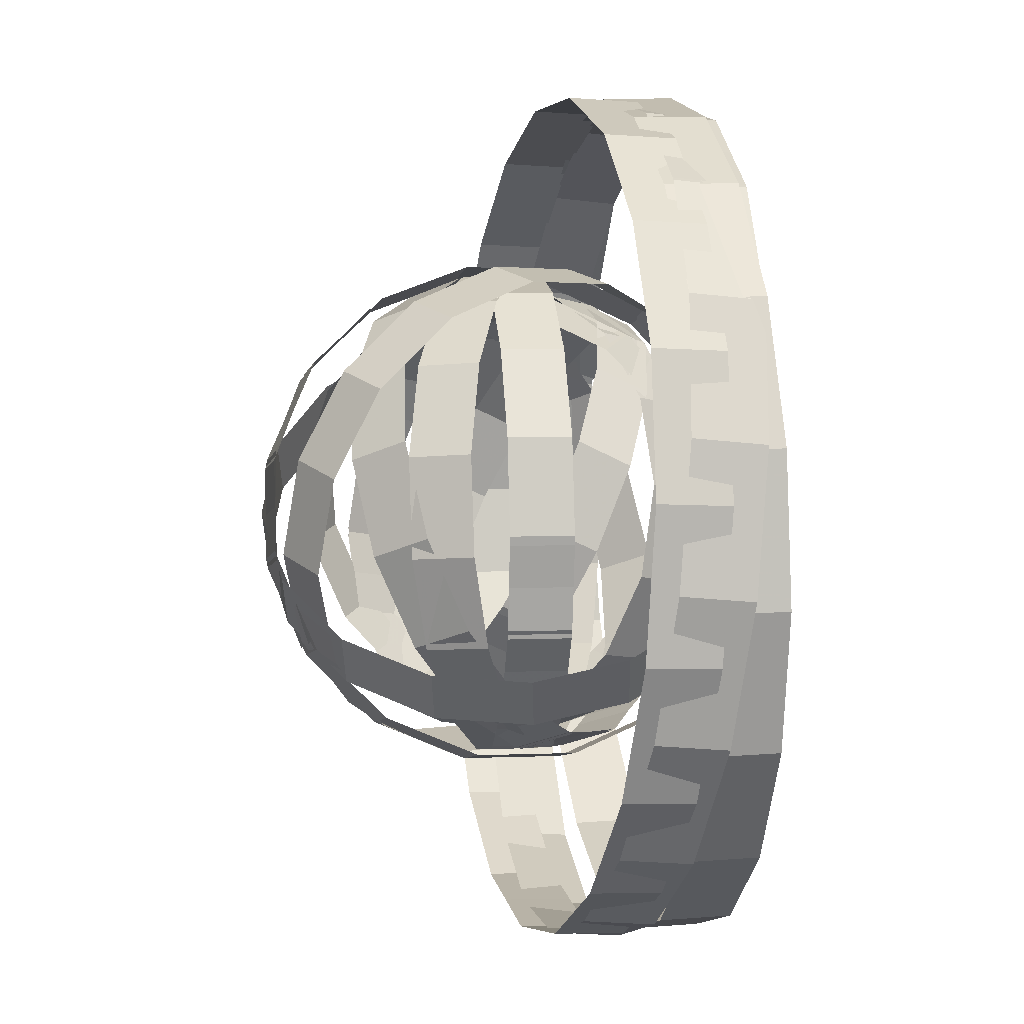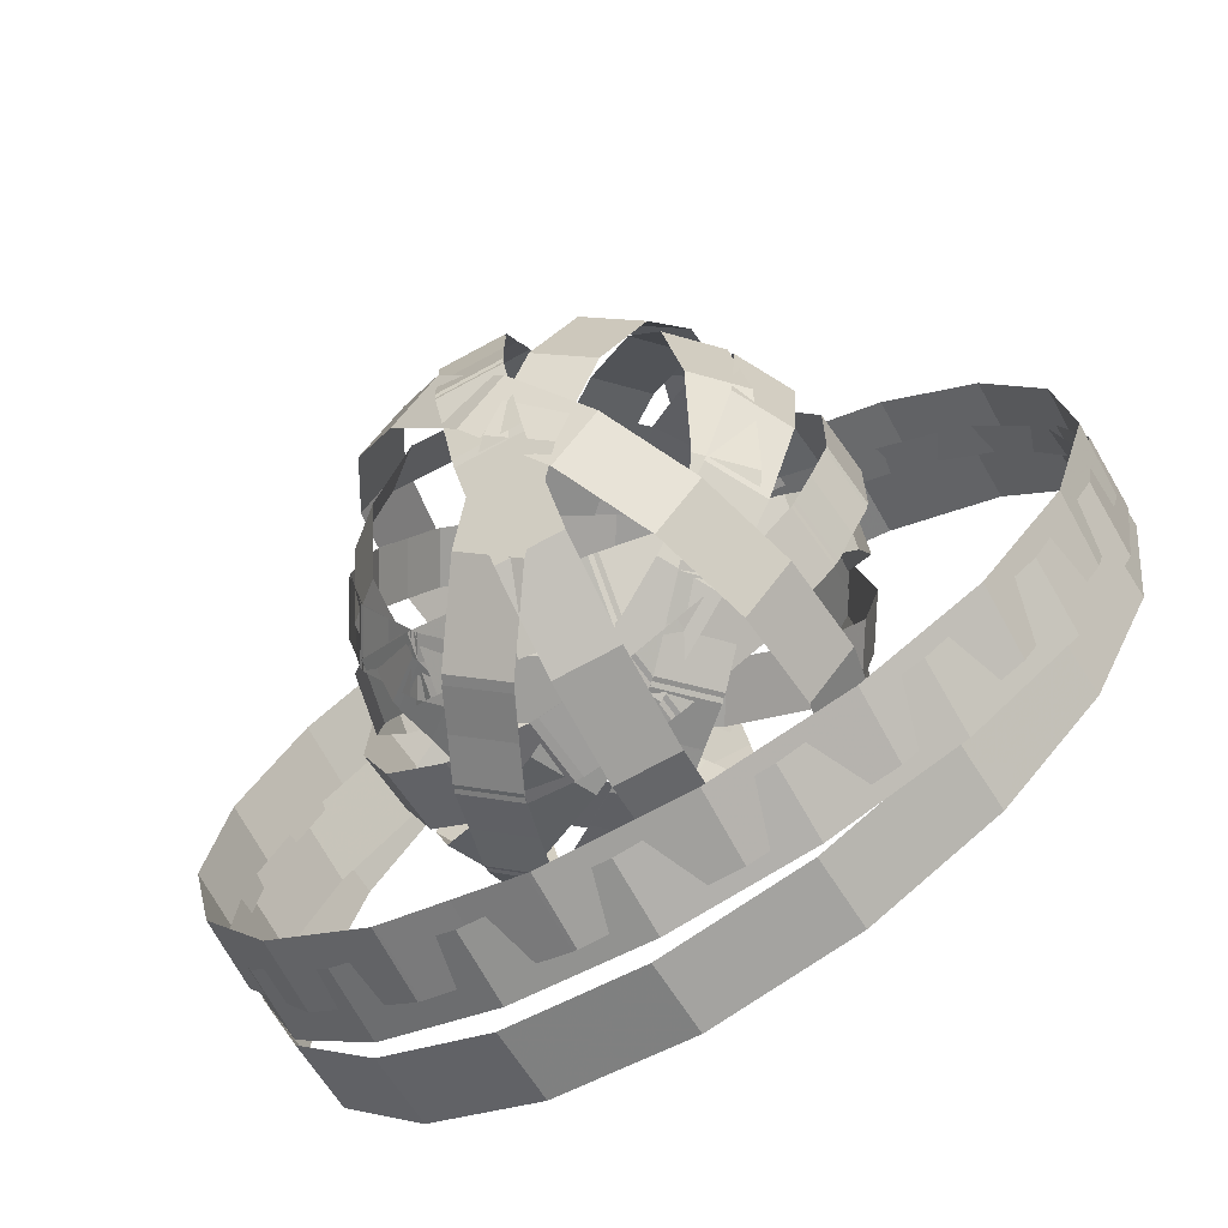
<metadata>
{"format":"obj","ext":"obj","renderer":"f3d","projection":"perspective","resolution":1024,"background":"white","views":[{"elev":-8.4,"azim":-104.0,"up":"+Y"},{"elev":-73.2,"azim":-151.7,"up":"+Y"}]}
</metadata>
<code>
g Plane01
v 29.93 -30.04 19
v 24.49 -30.04 9.582
v 37.71 -16.09 14.51
v 32.27 -16.09 5.092
v 40.37 0.8406 12.97
v 34.93 0.8406 3.555
v 37.17 17.55 14.81
v 31.74 17.55 5.399
v 28.98 31.15 19.55
v 23.54 31.15 10.13
v 16.97 40.25 26.48
v 11.54 40.25 17.06
v 2.353 43.48 34.92
v -3.082 43.48 25.5
v -12.17 39.95 43.3
v -17.6 39.95 33.89
v -24.02 30.6 50.15
v -29.46 30.6 40.73
v -32.01 16.83 54.76
v -37.45 16.83 45.34
v -34.94 -4e-06 56.45
v -40.38 -6e-06 47.03
v -32.01 -16.83 54.76
v -37.45 -16.83 45.34
v -24.02 -30.6 50.15
v -29.46 -30.6 40.73
v -12.17 -39.95 43.3
v -17.6 -39.95 33.89
v 2.353 -43.48 34.92
v -3.082 -43.48 25.5
v 16.97 -40.25 26.48
v 11.54 -40.25 17.06
v 28.98 -31.15 19.55
v 23.54 -31.15 10.13
v 37.17 -17.55 14.81
v 31.74 -17.55 5.399
v 40.37 -0.8406 12.97
v 34.93 -0.8406 3.555
v 37.71 16.09 14.51
v 32.27 16.09 5.092
v 29.93 30.04 19
v 24.49 30.04 9.582
f 1 2 3
f 4 3 2
f 3 4 5
f 6 5 4
f 5 6 7
f 8 7 6
f 7 8 9
f 10 9 8
f 9 10 11
f 12 11 10
f 11 12 13
f 14 13 12
f 13 14 15
f 16 15 14
f 15 16 17
f 18 17 16
f 17 18 19
f 20 19 18
f 19 20 21
f 22 21 20
f 21 22 23
f 24 23 22
f 23 24 25
f 26 25 24
f 25 26 27
f 28 27 26
f 27 28 29
f 30 29 28
f 29 30 31
f 32 31 30
f 31 32 33
f 34 33 32
f 33 34 35
f 36 35 34
f 35 36 37
f 38 37 36
f 37 38 39
f 40 39 38
f 39 40 41
f 42 41 40
g Plane02
v -22.52 36.7 10.26
v -28.4 36.7 20.44
v -8.767 45.05 18.2
v -14.64 45.05 28.38
v 7.28 46.75 27.46
v 1.403 46.75 37.64
v 22.56 41.19 36.29
v 16.69 41.19 46.47
v 34.47 29.7 43.16
v 28.59 29.7 53.34
v 41.82 13.9 47.41
v 35.94 13.9 57.59
v 43.44 -4.586 48.34
v 37.56 -4.586 58.52
v 38.76 -22.31 45.64
v 32.89 -22.31 55.82
v 28.92 -36.16 39.96
v 23.04 -36.16 50.14
v 15.31 -44.79 32.1
v 9.436 -44.79 42.28
v -0.6612 -46.83 22.88
v -6.538 -46.83 33.06
v -16.08 -41.59 13.98
v -21.95 -41.59 24.16
v -28.17 -30.35 7
v -34.04 -30.35 17.18
v -35.76 -14.72 2.617
v -41.63 -14.72 12.8
v -37.68 3.679 1.51
v -43.55 3.679 11.69
v -33.28 21.55 4.05
v -39.15 21.55 14.23
v -23.65 35.62 9.61
v -29.52 35.62 19.79
v -10.18 44.52 17.38
v -16.06 44.52 27.56
v 5.712 46.91 26.56
v -0.1653 46.91 36.74
v 21.25 41.99 35.53
v 15.37 41.99 45.71
v 33.52 30.99 42.62
v 27.65 30.99 52.8
f 43 44 45
f 46 45 44
f 45 46 47
f 48 47 46
f 47 48 49
f 50 49 48
f 49 50 51
f 52 51 50
f 51 52 53
f 54 53 52
f 53 54 55
f 56 55 54
f 55 56 57
f 58 57 56
f 57 58 59
f 60 59 58
f 59 60 61
f 62 61 60
f 61 62 63
f 64 63 62
f 63 64 65
f 66 65 64
f 65 66 67
f 68 67 66
f 67 68 69
f 70 69 68
f 69 70 71
f 72 71 70
f 71 72 73
f 74 73 72
f 73 74 75
f 76 75 74
f 75 76 77
f 78 77 76
f 77 78 79
f 80 79 78
f 79 80 81
f 82 81 80
f 81 82 83
f 84 83 82
g Plane03
v 6.23 -27.19 -10.68
v -6.006 -27.19 -10.68
v 6.23 -9.981 -17.92
v -6.006 -9.981 -17.92
v 6.23 9.384 -18.03
v -6.006 9.384 -18.03
v 6.23 27.2 -10.7
v -6.006 27.2 -10.7
v 6.23 40.43 2.443
v -6.006 40.43 2.443
v 6.23 47.83 19.58
v -6.006 47.83 19.58
v 6.23 48.12 38.92
v -6.006 48.12 38.92
v 6.23 40.94 56.83
v -6.006 40.94 56.83
v 6.23 27.92 70.18
v -6.006 27.92 70.18
v 6.23 10.85 77.73
v -6.006 10.85 77.73
v 6.23 -8.453 78.21
v -6.006 -8.453 78.21
v 6.23 -26.45 71.19
v -6.006 -26.45 71.19
v 6.23 -39.93 58.28
v -6.006 -39.93 58.28
v 6.23 -47.63 41.29
v -6.006 -47.63 41.29
v 6.23 -48.29 22.01
v -6.006 -48.29 22.01
v 6.23 -41.43 3.926
v -6.006 -41.43 3.926
v 6.23 -28.64 -9.673
v -6.006 -28.64 -9.673
v 6.23 -11.72 -17.52
v -6.006 -11.72 -17.52
v 6.23 7.52 -18.36
v -6.006 7.52 -18.36
v 6.23 25.69 -11.66
v -6.006 25.69 -11.66
v 6.23 39.41 1.007
v -6.006 39.41 1.007
f 85 86 87
f 88 87 86
f 87 88 89
f 90 89 88
f 89 90 91
f 92 91 90
f 91 92 93
f 94 93 92
f 93 94 95
f 96 95 94
f 95 96 97
f 98 97 96
f 97 98 99
f 100 99 98
f 99 100 101
f 102 101 100
f 101 102 103
f 104 103 102
f 103 104 105
f 106 105 104
f 105 106 107
f 108 107 106
f 107 108 109
f 110 109 108
f 109 110 111
f 112 111 110
f 111 112 113
f 114 113 112
f 113 114 115
f 116 115 114
f 115 116 117
f 118 117 116
f 117 118 119
f 120 119 118
f 119 120 121
f 122 121 120
f 121 122 123
f 124 123 122
f 123 124 125
f 126 125 124
g Plane04
v -6.359 -24.61 65.68
v -13.81 -29.41 59.39
v 5.613 -33.2 58.06
v -1.838 -38 51.77
v 17.72 -36.6 46.32
v 10.27 -41.4 40.03
v 27.6 -33.94 32.6
v 20.15 -38.74 26.3
v 33.63 -25.99 19.38
v 26.18 -30.79 13.09
v 35.35 -13.91 8.139
v 27.89 -18.71 1.846
v 32.25 1.095 0.3548
v 24.8 -3.705 -5.938
v 24.74 16.26 -2.315
v 17.28 11.46 -8.608
v 14.34 28.89 0.3567
v 6.892 24.09 -5.936
v 2.411 37.69 7.773
v -5.041 32.89 1.48
v -9.725 41.38 19.34
v -17.18 36.58 13.04
v -19.77 38.99 33.05
v -27.22 34.19 26.75
v -26 31.26 46.32
v -33.45 26.46 40.03
v -27.92 19.35 57.69
v -35.37 14.55 51.39
v -25.07 4.456 65.67
v -32.52 -0.3444 59.37
v -17.72 -10.8 68.6
v -25.17 -15.6 62.31
v -7.431 -23.58 66.17
v -14.88 -28.38 59.88
v 4.459 -32.59 58.96
v -2.993 -37.39 52.67
v 16.62 -36.54 47.58
v 9.164 -41.34 41.29
v 26.82 -34.44 33.89
v 19.37 -39.24 27.6
v 33.24 -26.93 20.56
v 25.79 -31.73 14.27
f 127 128 129
f 130 129 128
f 129 130 131
f 132 131 130
f 131 132 133
f 134 133 132
f 133 134 135
f 136 135 134
f 135 136 137
f 138 137 136
f 137 138 139
f 140 139 138
f 139 140 141
f 142 141 140
f 141 142 143
f 144 143 142
f 143 144 145
f 146 145 144
f 145 146 147
f 148 147 146
f 147 148 149
f 150 149 148
f 149 150 151
f 152 151 150
f 151 152 153
f 154 153 152
f 153 154 155
f 156 155 154
f 155 156 157
f 158 157 156
f 157 158 159
f 160 159 158
f 159 160 161
f 162 161 160
f 161 162 163
f 164 163 162
f 163 164 165
f 166 165 164
f 165 166 167
f 168 167 166
g Plane05
v 11.06 -45.96 26.86
v 9.567 -45.6 38.51
v -6.719 -46.6 24.59
v -8.217 -46.25 36.24
v -23.99 -40.11 22.17
v -25.49 -39.75 33.82
v -37.33 -27.46 20.07
v -38.83 -27.1 31.72
v -44.62 -11.16 18.63
v -46.12 -10.8 30.28
v -45.35 6.746 17.98
v -46.85 7.104 29.64
v -39.01 24.21 18.26
v -40.51 24.57 29.91
v -26.51 37.84 19.45
v -28.01 38.2 31.1
v -10.37 45.4 21.29
v -11.87 45.76 32.94
v 7.389 46.37 23.54
v 5.891 46.73 35.2
v 24.73 40.22 25.96
v 23.23 40.58 37.61
v 38.34 27.79 28.09
v 36.84 28.15 39.75
v 45.93 11.62 29.57
v 44.43 11.98 41.22
v 46.98 -6.258 30.25
v 45.48 -5.9 41.9
v 40.98 -23.79 30.02
v 39.49 -23.43 41.67
v 28.71 -37.69 28.87
v 27.21 -37.33 40.52
v 12.69 -45.55 27.05
v 11.19 -45.19 38.7
v -5.035 -46.84 24.81
v -6.533 -46.48 36.47
v -22.44 -41.04 22.4
v -23.94 -40.68 34.05
v -36.32 -28.84 20.24
v -37.82 -28.48 31.89
v -44.2 -12.8 18.73
v -45.7 -12.44 30.38
f 169 170 171
f 172 171 170
f 171 172 173
f 174 173 172
f 173 174 175
f 176 175 174
f 175 176 177
f 178 177 176
f 177 178 179
f 180 179 178
f 179 180 181
f 182 181 180
f 181 182 183
f 184 183 182
f 183 184 185
f 186 185 184
f 185 186 187
f 188 187 186
f 187 188 189
f 190 189 188
f 189 190 191
f 192 191 190
f 191 192 193
f 194 193 192
f 193 194 195
f 196 195 194
f 195 196 197
f 198 197 196
f 197 198 199
f 200 199 198
f 199 200 201
f 202 201 200
f 201 202 203
f 204 203 202
f 203 204 205
f 206 205 204
f 205 206 207
f 208 207 206
f 207 208 209
f 210 209 208
g Plane06
v 28.83 -1.21 70.03
v 18.89 -6.24 75.08
v 33.1 -17.58 62.13
v 23.16 -22.61 67.18
v 33.23 -31.42 48.59
v 23.28 -36.45 53.63
v 29.01 -39.91 31.81
v 19.06 -44.94 36.86
v 21.39 -41.83 14.9
v 11.45 -46.86 19.94
v 11.44 -37.32 -0.232
v 1.49 -42.35 4.815
v 0.1766 -26.5 -11.64
v -9.77 -31.53 -6.598
v -10.27 -11.18 -16.97
v -20.22 -16.21 -11.93
v -18.09 5.695 -15.56
v -28.04 0.6646 -10.51
v -22.54 22.14 -7.937
v -32.48 17.11 -2.89
v -22.87 36.14 5.356
v -32.82 31.11 10.4
v -18.84 44.94 22.08
v -28.79 39.91 27.12
v -11.36 47.17 39.03
v -21.31 42.14 44.08
v -1.493 42.95 54.29
v -11.44 37.92 59.33
v 9.73 32.43 65.92
v -0.2169 27.4 70.96
v 20.28 17.24 71.58
v 10.34 12.21 76.62
v 28.24 0.3907 70.47
v 18.3 -4.639 75.51
v 32.86 -16.12 63.13
v 22.92 -21.15 68.17
v 33.41 -30.28 50.09
v 23.46 -35.31 55.13
v 29.56 -39.39 33.43
v 19.62 -44.42 38.48
v 22.23 -41.92 16.44
v 12.28 -46.95 21.49
f 211 212 213
f 214 213 212
f 213 214 215
f 216 215 214
f 215 216 217
f 218 217 216
f 217 218 219
f 220 219 218
f 219 220 221
f 222 221 220
f 221 222 223
f 224 223 222
f 223 224 225
f 226 225 224
f 225 226 227
f 228 227 226
f 227 228 229
f 230 229 228
f 229 230 231
f 232 231 230
f 231 232 233
f 234 233 232
f 233 234 235
f 236 235 234
f 235 236 237
f 238 237 236
f 237 238 239
f 240 239 238
f 239 240 241
f 242 241 240
f 241 242 243
f 244 243 242
f 243 244 245
f 246 245 244
f 245 246 247
f 248 247 246
f 247 248 249
f 250 249 248
f 249 250 251
f 252 251 250
g Plane07
v -33.77 -27.88 28.94
v -34.96 -23.95 18.87
v -21.47 -37.68 23.66
v -22.66 -33.75 13.6
v -5.323 -42.32 19.95
v -6.51 -38.39 9.883
v 11.66 -40.67 18.59
v 10.47 -36.74 8.523
v 26.48 -33.34 19.7
v 25.29 -29.42 9.636
v 37.56 -21.47 23.03
v 36.38 -17.54 12.96
v 43.35 -6.176 28.32
v 42.16 -2.247 18.25
v 42.48 9.735 34.63
v 41.29 13.66 24.57
v 35.42 23.4 40.8
v 34.23 27.33 30.73
v 23.32 33.41 46.13
v 22.14 37.34 36.06
v 7.33 38.33 49.93
v 6.144 42.26 39.87
v -9.716 36.98 51.42
v -10.9 40.91 41.35
v -24.67 29.89 50.42
v -25.86 33.82 40.35
v -35.97 18.2 47.18
v -37.15 22.13 37.12
v -42.04 3.047 41.98
v -43.22 6.976 31.92
v -41.48 -12.93 35.68
v -42.67 -9.004 25.61
v -34.69 -26.74 29.49
v -35.88 -22.81 19.42
v -22.81 -36.95 24.1
v -24 -33.02 14.04
v -6.974 -42.14 20.21
v -8.16 -38.21 10.15
v 10.13 -41.09 18.61
v 8.941 -37.16 8.541
v 25.22 -34.25 19.5
v 24.03 -30.32 9.432
f 253 254 255
f 256 255 254
f 255 256 257
f 258 257 256
f 257 258 259
f 260 259 258
f 259 260 261
f 262 261 260
f 261 262 263
f 264 263 262
f 263 264 265
f 266 265 264
f 265 266 267
f 268 267 266
f 267 268 269
f 270 269 268
f 269 270 271
f 272 271 270
f 271 272 273
f 274 273 272
f 273 274 275
f 276 275 274
f 275 276 277
f 278 277 276
f 277 278 279
f 280 279 278
f 279 280 281
f 282 281 280
f 281 282 283
f 284 283 282
f 283 284 285
f 286 285 284
f 285 286 287
f 288 287 286
f 287 288 289
f 290 289 288
f 289 290 291
f 292 291 290
f 291 292 293
f 294 293 292
g Plane08
v 29.83 -24.15 57.76
v 21.89 -21.6 66.04
v 19.32 -37.4 51.76
v 11.38 -34.84 60.04
v 6.069 -45.54 41.56
v -1.873 -42.99 49.84
v -7.449 -46.78 28.98
v -15.39 -44.23 37.26
v -18.86 -41.24 16.32
v -26.8 -38.69 24.6
v -26.98 -29.91 5.043
v -34.92 -27.36 13.32
v -30.62 -13.79 -3.425
v -38.56 -11.23 4.855
v -28.88 4.252 -7.323
v -36.83 6.806 0.9571
v -22.33 20.89 -6.172
v -30.27 23.45 2.108
v -11.98 34.33 -0.3841
v -19.92 36.89 7.896
v 1.17 42.76 9.628
v -6.773 45.31 17.91
v 14.76 44.34 22.17
v 6.815 46.9 30.45
v 26.29 39.1 34.86
v 18.35 41.65 43.14
v 34.59 28.02 46.23
v 26.65 30.57 54.51
v 38.47 12.1 54.87
v 30.53 14.65 63.15
v 36.99 -5.962 59.01
v 29.05 -3.408 67.29
v 30.64 -22.71 58.09
v 22.7 -20.16 66.37
v 20.44 -36.34 52.51
v 12.5 -33.79 60.79
v 7.405 -45.04 42.69
v -0.5378 -42.49 50.97
v -6.247 -46.97 30.19
v -14.19 -44.42 38.47
v -17.91 -42.03 17.48
v -25.85 -39.47 25.76
f 295 296 297
f 298 297 296
f 297 298 299
f 300 299 298
f 299 300 301
f 302 301 300
f 301 302 303
f 304 303 302
f 303 304 305
f 306 305 304
f 305 306 307
f 308 307 306
f 307 308 309
f 310 309 308
f 309 310 311
f 312 311 310
f 311 312 313
f 314 313 312
f 313 314 315
f 316 315 314
f 315 316 317
f 318 317 316
f 317 318 319
f 320 319 318
f 319 320 321
f 322 321 320
f 321 322 323
f 324 323 322
f 323 324 325
f 326 325 324
f 325 326 327
f 328 327 326
f 327 328 329
f 330 329 328
f 329 330 331
f 332 331 330
f 331 332 333
f 334 333 332
f 333 334 335
f 336 335 334
g Plane09
v 33.28 36.06 35.25
v 23.67 43.14 32.54
v 27.1 34.4 52.79
v 17.5 41.48 50.08
v 17.3 26.8 67.67
v 7.697 33.88 64.96
v 5.645 14.51 76.85
v -3.958 21.59 74.13
v -5.74 -0.1017 79.01
v -15.34 6.979 76.3
v -15.58 -15.25 74.29
v -25.18 -8.167 71.58
v -22.58 -29.15 62.82
v -32.19 -22.06 60.11
v -25.28 -39.06 46.49
v -34.89 -31.98 43.78
v -23.4 -43.42 28.45
v -33.01 -36.34 25.74
v -17.41 -42.03 10.83
v -27.01 -34.95 8.121
v -7.768 -34.72 -4.218
v -17.37 -27.64 -6.929
v 3.869 -22.58 -13.73
v -5.734 -15.5 -16.44
v 15.29 -8.034 -16.22
v 5.692 -0.9538 -18.94
v 25.23 7.126 -11.83
v 15.63 14.21 -14.54
v 32.4 21.12 -0.6658
v 22.8 28.2 -3.377
v 35.33 31.3 15.53
v 25.73 38.38 12.82
v 33.65 35.92 33.54
v 24.05 43 30.83
v 27.84 34.8 51.22
v 18.24 41.89 48.51
v 18.36 27.77 66.44
v 8.76 34.86 63.73
v 6.751 15.79 76.28
v -2.852 22.87 73.57
v -4.714 1.325 79.1
v -14.32 8.406 76.39
f 337 338 339
f 340 339 338
f 339 340 341
f 342 341 340
f 341 342 343
f 344 343 342
f 343 344 345
f 346 345 344
f 345 346 347
f 348 347 346
f 347 348 349
f 350 349 348
f 349 350 351
f 352 351 350
f 351 352 353
f 354 353 352
f 353 354 355
f 356 355 354
f 355 356 357
f 358 357 356
f 357 358 359
f 360 359 358
f 359 360 361
f 362 361 360
f 361 362 363
f 364 363 362
f 363 364 365
f 366 365 364
f 365 366 367
f 368 367 366
f 367 368 369
f 370 369 368
f 369 370 371
f 372 371 370
f 371 372 373
f 374 373 372
f 373 374 375
f 376 375 374
f 375 376 377
f 378 377 376
g Plane10
v 80.48 -11.59 71.21
v 81.56 -12.47 57.7
v 80.17 16.37 69.36
v 81.26 15.49 55.85
v 71 41.69 66.97
v 72.09 40.81 53.46
v 54.49 62.28 64.3
v 55.57 61.4 50.79
v 32.22 76.58 61.57
v 33.31 75.7 48.06
v 5.798 83.02 59.02
v 6.885 82.14 45.52
v -21.92 80.3 56.97
v -20.83 79.42 43.46
v -46.26 69.05 55.74
v -45.17 68.17 42.24
v -65.53 50.87 55.38
v -64.44 49.99 41.87
v -78.17 27.36 55.89
v -77.08 26.48 42.39
v -82.6 0.1053 57.31
v -81.51 -0.7754 43.81
v -77.81 -27.04 59.47
v -76.72 -27.92 45.96
v -64.86 -50.25 62.02
v -63.77 -51.13 48.52
v -45.35 -67.97 64.75
v -44.26 -68.85 51.24
v -20.86 -78.63 67.42
v -19.77 -79.51 53.91
v 6.888 -80.69 69.79
v 7.976 -81.58 56.28
v 33.22 -73.62 71.45
v 34.31 -74.5 57.94
v 55.29 -58.8 72.26
v 56.38 -59.68 58.75
v 71.53 -37.82 72.2
v 72.61 -38.7 58.69
v 80.36 -12.28 71.24
v 81.45 -13.16 57.73
v 80.3 15.68 69.41
v 81.38 14.8 55.91
f 379 380 381
f 382 381 380
f 381 382 383
f 384 383 382
f 383 384 385
f 386 385 384
f 385 386 387
f 388 387 386
f 387 388 389
f 390 389 388
f 389 390 391
f 392 391 390
f 391 392 393
f 394 393 392
f 393 394 395
f 396 395 394
f 395 396 397
f 398 397 396
f 397 398 399
f 400 399 398
f 399 400 401
f 402 401 400
f 401 402 403
f 404 403 402
f 403 404 405
f 406 405 404
f 405 406 407
f 408 407 406
f 407 408 409
f 410 409 408
f 409 410 411
f 412 411 410
f 411 412 413
f 414 413 412
f 413 414 415
f 416 415 414
f 415 416 417
f 418 417 416
f 417 418 419
f 420 419 418
g Plane11
v 17.03 -80.93 49.76
v 17.15 -81.07 36.18
v 43.07 -70.59 49.88
v 43.2 -70.73 36.31
v 63.51 -52.87 49.88
v 63.63 -53.01 36.31
v 76.9 -29.97 49.76
v 77.03 -30.11 36.19
v 82.37 -3.944 49.54
v 82.49 -4.087 35.96
v 79.02 23.15 49.22
v 79.14 23.01 35.64
v 66.63 48.18 48.85
v 66.76 48.04 35.27
v 47.46 66.98 48.47
v 47.59 66.84 34.89
v 23.61 78.53 48.13
v 23.74 78.38 34.55
v -2.862 81.92 47.85
v -2.738 81.78 34.28
v -29.91 76.29 47.67
v -29.78 76.15 34.09
v -53.61 62.02 47.6
v -53.49 61.88 34.02
v -70.73 41.52 47.66
v -70.6 41.38 34.08
v -80.37 16.84 47.83
v -80.25 16.7 34.25
v -81.65 -9.959 48.1
v -81.53 -10.1 34.52
v -73.74 -36.72 48.46
v -73.61 -36.87 34.88
v -57.76 -58.9 48.84
v -57.64 -59.05 35.26
v -36.06 -74.28 49.2
v -35.93 -74.42 35.62
v -10.67 -81.96 49.51
v -10.55 -82.11 35.93
v 16.34 -81.07 49.75
v 16.46 -81.21 36.17
v 42.47 -70.95 49.88
v 42.59 -71.1 36.3
f 421 422 423
f 424 423 422
f 423 424 425
f 426 425 424
f 425 426 427
f 428 427 426
f 427 428 429
f 430 429 428
f 429 430 431
f 432 431 430
f 431 432 433
f 434 433 432
f 433 434 435
f 436 435 434
f 435 436 437
f 438 437 436
f 437 438 439
f 440 439 438
f 439 440 441
f 442 441 440
f 441 442 443
f 444 443 442
f 443 444 445
f 446 445 444
f 445 446 447
f 448 447 446
f 447 448 449
f 450 449 448
f 449 450 451
f 452 451 450
f 451 452 453
f 454 453 452
f 453 454 455
f 456 455 454
f 455 456 457
f 458 457 456
f 457 458 459
f 460 459 458
f 459 460 461
f 462 461 460
g Plane12
v -44.23 68.93 58.65
v -43.79 69.58 45.09
v -65.07 50.26 57.08
v -64.63 50.91 43.52
v -78.1 26.61 55.52
v -77.66 27.26 41.96
v -82.74 0.5269 54.12
v -82.29 1.176 40.57
v -78.85 -25.76 52.99
v -78.41 -25.11 39.43
v -66.33 -50.01 52.24
v -65.89 -49.36 38.68
v -46.05 -69.21 51.98
v -45.61 -68.56 38.42
v -21.57 -80.24 52.25
v -21.12 -79.59 38.69
v 4.792 -82.85 52.99
v 5.234 -82.2 39.43
v 30.79 -76.92 54.12
v 31.23 -76.27 40.56
v 54.2 -62.32 55.58
v 54.65 -61.67 42.02
v 71.49 -40.78 57.17
v 71.93 -40.13 43.62
v 80.45 -15.66 58.67
v 80.89 -15.01 45.11
v 80.94 10.8 59.95
v 81.39 11.45 46.39
v 72.87 36.37 60.91
v 73.31 37.02 47.35
v 56.18 58.74 61.44
v 56.62 59.39 47.88
v 33.53 74.03 61.43
v 33.97 74.68 47.87
v 7.849 80.98 60.92
v 8.291 81.62 47.37
v -18.61 79.44 59.99
v -18.17 80.09 46.43
v -43.63 69.3 58.69
v -43.19 69.95 45.13
v -64.63 50.82 57.12
v -64.19 51.46 43.56
f 463 464 465
f 466 465 464
f 465 466 467
f 468 467 466
f 467 468 469
f 470 469 468
f 469 470 471
f 472 471 470
f 471 472 473
f 474 473 472
f 473 474 475
f 476 475 474
f 475 476 477
f 478 477 476
f 477 478 479
f 480 479 478
f 479 480 481
f 482 481 480
f 481 482 483
f 484 483 482
f 483 484 485
f 486 485 484
f 485 486 487
f 488 487 486
f 487 488 489
f 490 489 488
f 489 490 491
f 492 491 490
f 491 492 493
f 494 493 492
f 493 494 495
f 496 495 494
f 495 496 497
f 498 497 496
f 497 498 499
f 500 499 498
f 499 500 501
f 502 501 500
f 501 502 503
f 504 503 502

</code>
